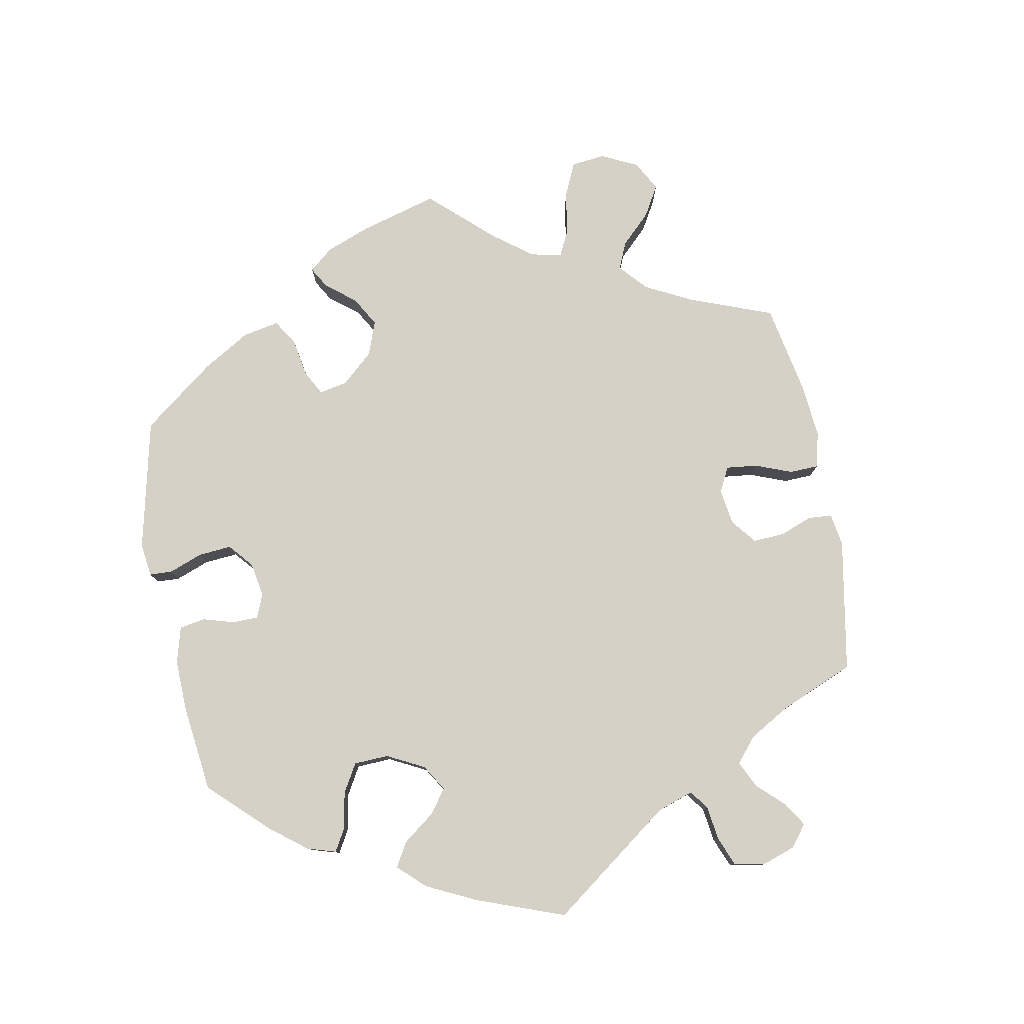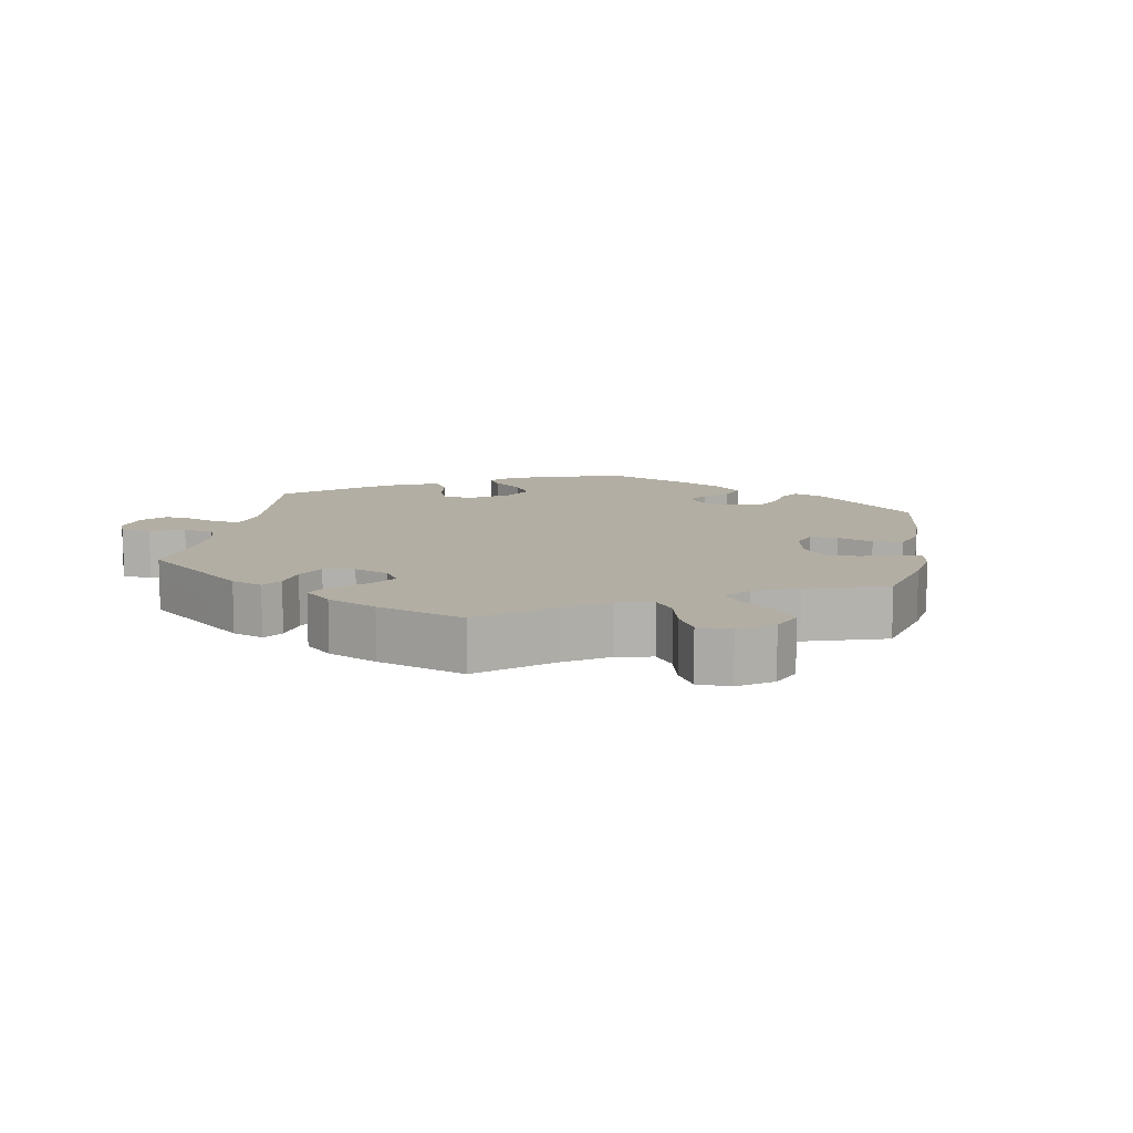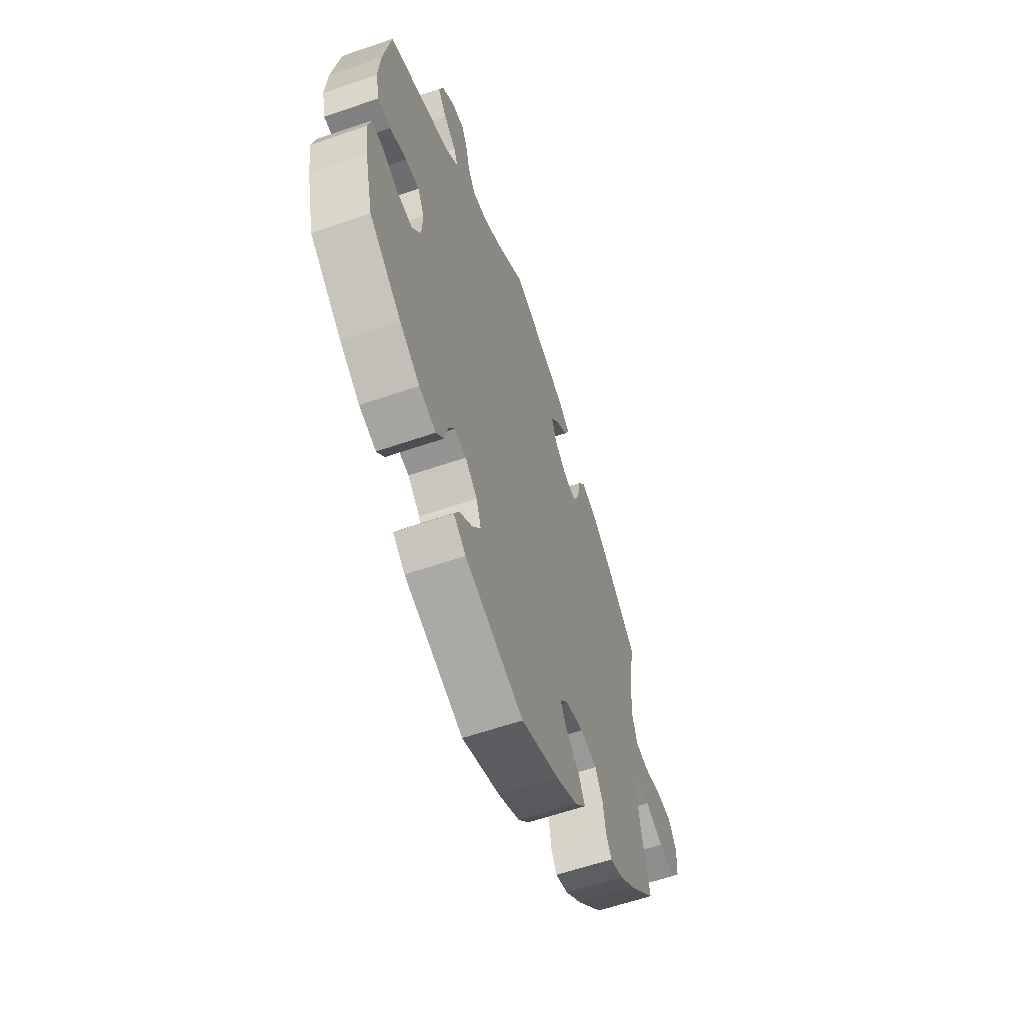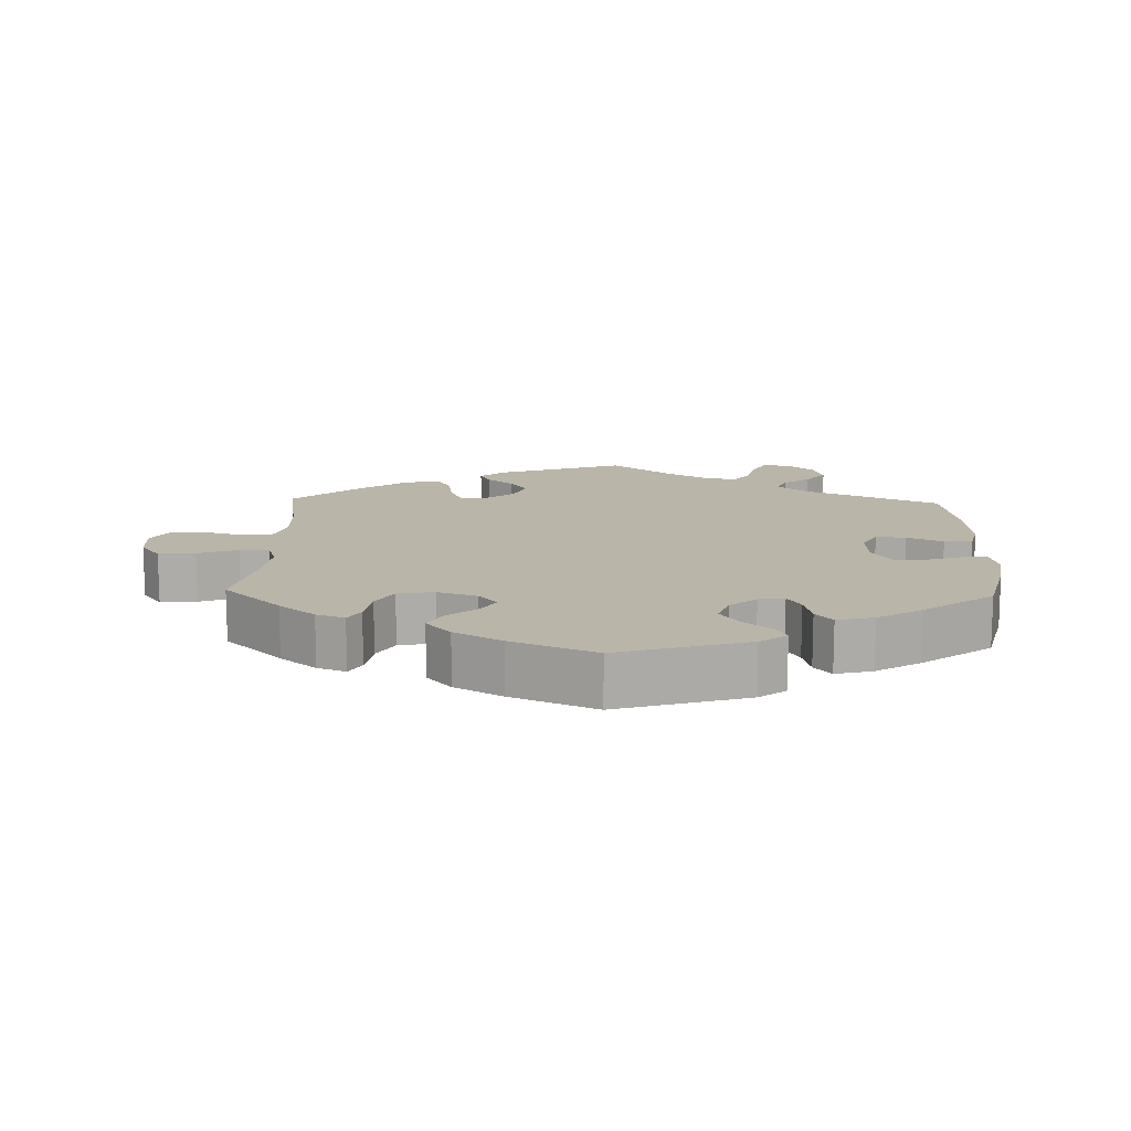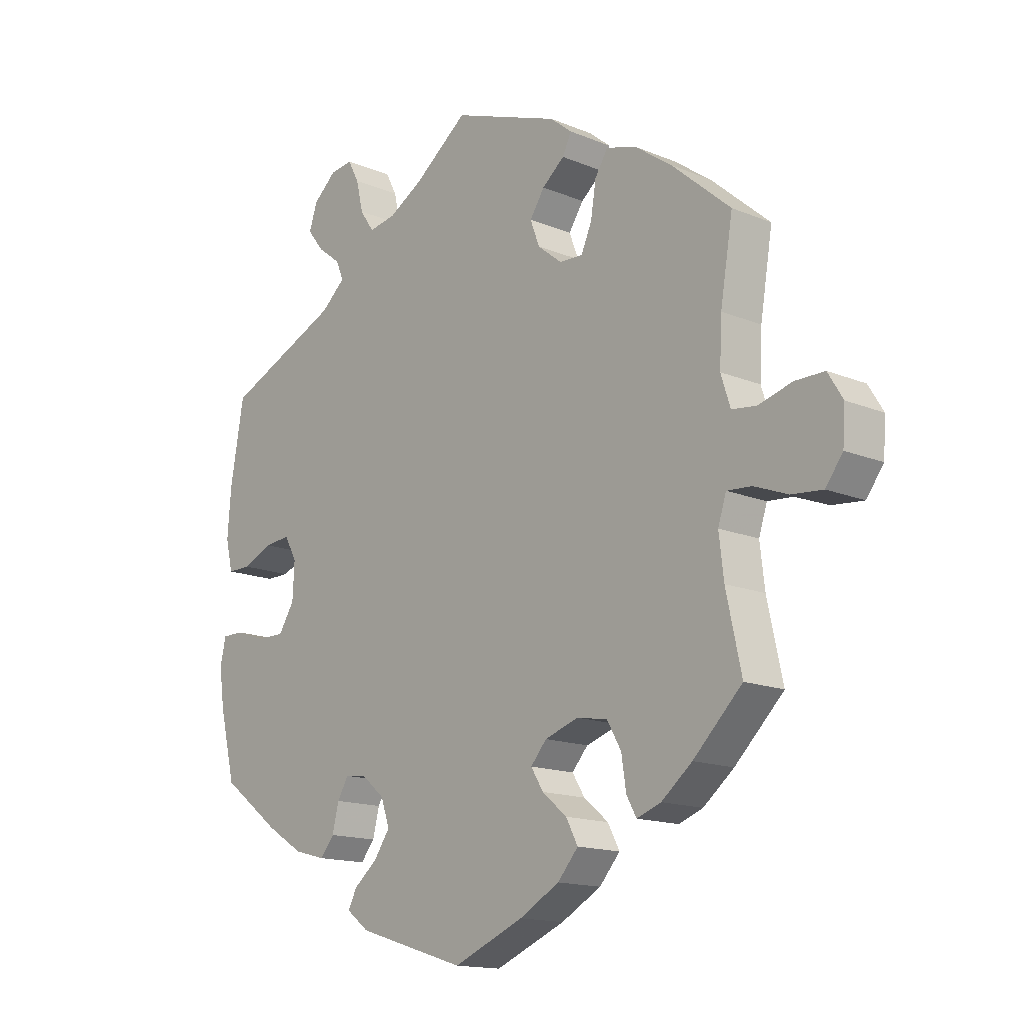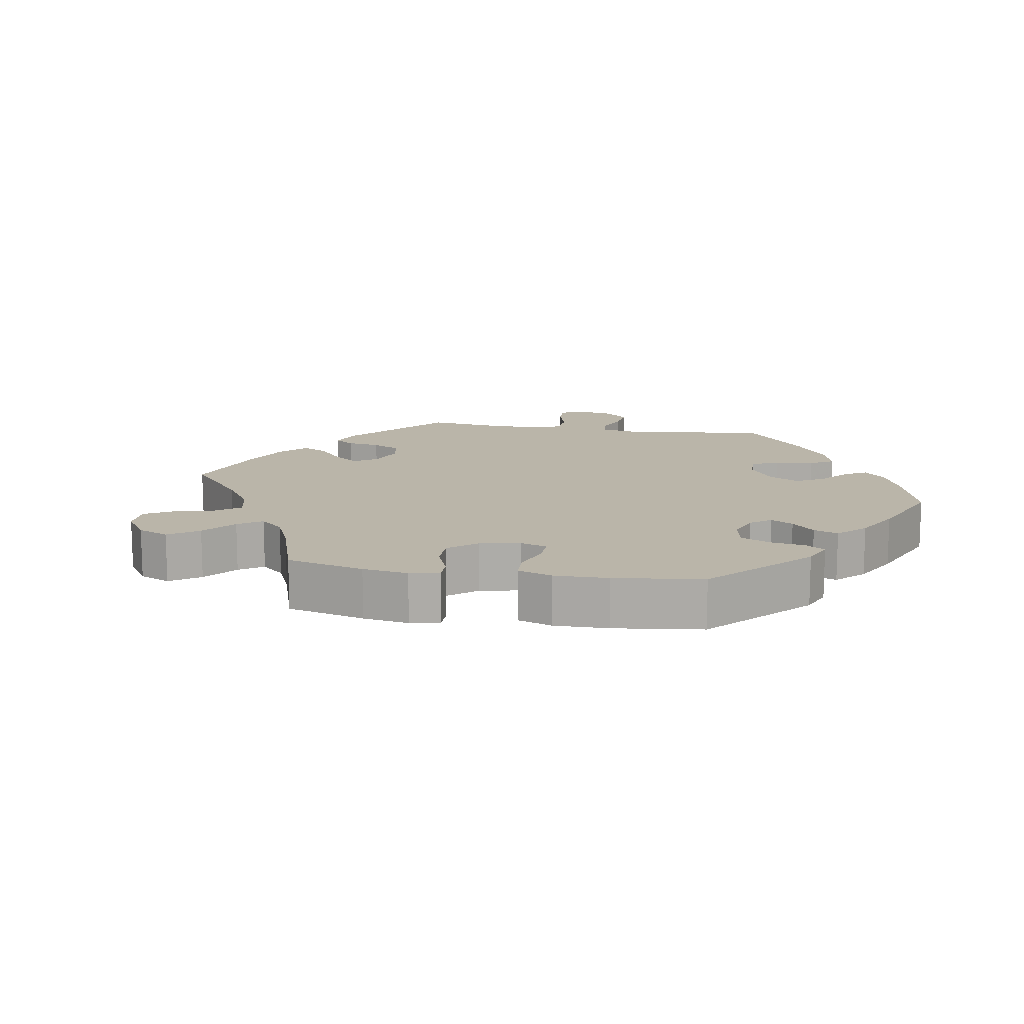
<metadata>
{"format":"obj","ext":"obj","renderer":"f3d","projection":"perspective","resolution":1024,"background":"white","views":[{"elev":79.1,"azim":-70.6,"up":"+Y"},{"elev":11.0,"azim":70.4,"up":"+Y"},{"elev":-60.2,"azim":-70.6,"up":"+Z"},{"elev":13.6,"azim":-178.1,"up":"+Y"},{"elev":-15.0,"azim":48.4,"up":"+Z"},{"elev":13.6,"azim":159.9,"up":"+Y"}]}
</metadata>
<code>
v -0.528 0.07 -0.177
v -0.537 0.07 -0.112
v -0.527 0.07 -0.07
v -0.491 0.07 -0.07
v -0.439 0.07 -0.088
v -0.392 0.07 -0.088
v -0.365 0.07 -0.046
v -0.362 0.07 0.014
v -0.383 0.07 0.053
v -0.426 0.07 0.048
v -0.478 0.07 0.026
v -0.518 0.07 0.026
v -0.53 0.07 0.077
v -0.524 0.07 0.156
v -0.501 0.07 0.289
v -0.304 0.07 0.375
v -0.263 0.07 0.411
v -0.276 0.07 0.442
v -0.315 0.07 0.472
v -0.343 0.07 0.508
v -0.329 0.07 0.55
v -0.29 0.07 0.584
v -0.251 0.07 0.589
v -0.232 0.07 0.553
v -0.22 0.07 0.502
v -0.196 0.07 0.467
v -0.15 0.07 0.475
v -0.091 0.07 0.509
v 0 0.07 0.578
v 0.182 0.07 0.512
v 0.219 0.07 0.482
v 0.204 0.07 0.451
v 0.166 0.07 0.42
v 0.141 0.07 0.382
v 0.157 0.07 0.34
v 0.198 0.07 0.307
v 0.238 0.07 0.305
v 0.256 0.07 0.346
v 0.265 0.07 0.402
v 0.287 0.07 0.437
v 0.338 0.07 0.422
v 0.401 0.07 0.377
v 0.501 0.07 0.29
v 0.48 0.07 0.164
v 0.476 0.07 0.089
v 0.492 0.07 0.039
v 0.534 0.07 0.034
v 0.591 0.07 0.05
v 0.641 0.07 0.05
v 0.666 0.07 0.009
v 0.662 0.07 -0.049
v 0.633 0.07 -0.088
v 0.58 0.07 -0.083
v 0.523 0.07 -0.061
v 0.481 0.07 -0.058
v 0.467 0.07 -0.101
v 0.475 0.07 -0.169
v 0.501 0.07 -0.288
v 0.418 0.07 -0.369
v 0.366 0.07 -0.411
v 0.325 0.07 -0.426
v 0.308 0.07 -0.396
v 0.3 0.07 -0.343
v 0.276 0.07 -0.301
v 0.224 0.07 -0.292
v 0.167 0.07 -0.311
v 0.14 0.07 -0.342
v 0.161 0.07 -0.376
v 0.203 0.07 -0.411
v 0.223 0.07 -0.449
v 0.188 0.07 -0.489
v 0.12 0.07 -0.527
v 0 0.07 -0.577
v -0.185 0.07 -0.52
v -0.223 0.07 -0.491
v -0.208 0.07 -0.462
v -0.168 0.07 -0.429
v -0.141 0.07 -0.39
v -0.156 0.07 -0.347
v -0.194 0.07 -0.315
v -0.231 0.07 -0.31
v -0.25 0.07 -0.342
v -0.261 0.07 -0.387
v -0.285 0.07 -0.416
v -0.338 0.07 -0.402
v -0.401 0.07 -0.363
v -0.501 0.07 -0.288
v -0.528 0 -0.177
v -0.537 0 -0.112
v -0.527 0 -0.07
v -0.491 0 -0.07
v -0.439 0 -0.088
v -0.392 0 -0.088
v -0.365 0 -0.046
v -0.362 0 0.014
v -0.383 0 0.053
v -0.426 0 0.048
v -0.478 0 0.026
v -0.518 0 0.026
v -0.53 0 0.077
v -0.524 0 0.156
v -0.501 0 0.289
v -0.304 0 0.375
v -0.263 0 0.411
v -0.276 0 0.442
v -0.315 0 0.472
v -0.343 0 0.508
v -0.329 0 0.55
v -0.29 0 0.584
v -0.251 0 0.589
v -0.232 0 0.553
v -0.22 0 0.502
v -0.196 0 0.467
v -0.15 0 0.475
v -0.091 0 0.509
v 0 0 0.578
v 0.182 0 0.512
v 0.219 0 0.482
v 0.204 0 0.451
v 0.166 0 0.42
v 0.141 0 0.382
v 0.157 0 0.34
v 0.198 0 0.307
v 0.238 0 0.305
v 0.256 0 0.346
v 0.265 0 0.402
v 0.287 0 0.437
v 0.338 0 0.422
v 0.401 0 0.377
v 0.501 0 0.29
v 0.48 0 0.164
v 0.476 0 0.089
v 0.492 0 0.039
v 0.534 0 0.034
v 0.591 0 0.05
v 0.641 0 0.05
v 0.666 0 0.009
v 0.662 0 -0.049
v 0.633 0 -0.088
v 0.58 0 -0.083
v 0.523 0 -0.061
v 0.481 0 -0.058
v 0.467 0 -0.101
v 0.475 0 -0.169
v 0.501 0 -0.288
v 0.418 0 -0.369
v 0.366 0 -0.411
v 0.325 0 -0.426
v 0.308 0 -0.396
v 0.3 0 -0.343
v 0.276 0 -0.301
v 0.224 0 -0.292
v 0.167 0 -0.311
v 0.14 0 -0.342
v 0.161 0 -0.376
v 0.203 0 -0.411
v 0.223 0 -0.449
v 0.188 0 -0.489
v 0.12 0 -0.527
v 0 0 -0.577
v -0.185 0 -0.52
v -0.223 0 -0.491
v -0.208 0 -0.462
v -0.168 0 -0.429
v -0.141 0 -0.39
v -0.156 0 -0.347
v -0.194 0 -0.315
v -0.231 0 -0.31
v -0.25 0 -0.342
v -0.261 0 -0.387
v -0.285 0 -0.416
v -0.338 0 -0.402
v -0.401 0 -0.363
v -0.501 0 -0.288
f 82 83 84 85
f 81 82 85 86
f 74 75 76 77
f 74 77 78
f 73 74 78
f 72 73 78 79
f 68 69 70 71
f 67 68 71 72
f 60 61 62 63
f 60 63 64
f 57 58 59 60
f 56 57 60 64
f 55 56 64 65
f 51 52 53 54
f 51 54 55
f 50 51 55
f 47 48 49 50
f 46 47 50 55
f 45 46 55 65
f 41 42 43 44
f 38 39 40 41
f 37 38 41 44
f 36 37 44 45
f 30 31 32 33
f 28 29 30 33
f 27 28 33 34
f 26 27 34 35
f 22 23 24 25
f 22 25 26
f 21 22 26
f 18 19 20 21
f 18 21 26
f 17 18 26 35
f 13 14 15 16
f 10 11 12 13
f 9 10 13 16
f 8 9 16 17
f 2 3 4 5
f 2 5 6
f 1 2 6
f 81 86 87 1
f 67 72 79 80
f 66 67 80 81
f 36 45 65 66
f 7 8 17 35
f 6 7 35 36
f 66 81 1 6
f 6 36 66
f 172 171 170 169
f 173 172 169 168
f 164 163 162 161
f 165 164 161
f 165 161 160
f 166 165 160 159
f 158 157 156 155
f 159 158 155 154
f 150 149 148 147
f 151 150 147
f 147 146 145 144
f 151 147 144 143
f 152 151 143 142
f 141 140 139 138
f 142 141 138
f 142 138 137
f 137 136 135 134
f 142 137 134 133
f 152 142 133 132
f 131 130 129 128
f 128 127 126 125
f 131 128 125 124
f 132 131 124 123
f 120 119 118 117
f 120 117 116 115
f 121 120 115 114
f 122 121 114 113
f 112 111 110 109
f 113 112 109
f 113 109 108
f 108 107 106 105
f 113 108 105
f 122 113 105 104
f 103 102 101 100
f 100 99 98 97
f 103 100 97 96
f 104 103 96 95
f 92 91 90 89
f 93 92 89
f 93 89 88
f 88 174 173 168
f 167 166 159 154
f 168 167 154 153
f 153 152 132 123
f 122 104 95 94
f 123 122 94 93
f 93 88 168 153
f 153 123 93
f 1 88 89 2
f 2 89 90 3
f 3 90 91 4
f 4 91 92 5
f 5 92 93 6
f 6 93 94 7
f 7 94 95 8
f 8 95 96 9
f 9 96 97 10
f 10 97 98 11
f 11 98 99 12
f 12 99 100 13
f 13 100 101 14
f 14 101 102 15
f 15 102 103 16
f 16 103 104 17
f 17 104 105 18
f 18 105 106 19
f 19 106 107 20
f 20 107 108 21
f 21 108 109 22
f 22 109 110 23
f 23 110 111 24
f 24 111 112 25
f 25 112 113 26
f 26 113 114 27
f 27 114 115 28
f 28 115 116 29
f 29 116 117 30
f 30 117 118 31
f 31 118 119 32
f 32 119 120 33
f 33 120 121 34
f 34 121 122 35
f 35 122 123 36
f 36 123 124 37
f 37 124 125 38
f 38 125 126 39
f 39 126 127 40
f 40 127 128 41
f 41 128 129 42
f 42 129 130 43
f 43 130 131 44
f 44 131 132 45
f 45 132 133 46
f 46 133 134 47
f 47 134 135 48
f 48 135 136 49
f 49 136 137 50
f 50 137 138 51
f 51 138 139 52
f 52 139 140 53
f 53 140 141 54
f 54 141 142 55
f 55 142 143 56
f 56 143 144 57
f 57 144 145 58
f 58 145 146 59
f 59 146 147 60
f 60 147 148 61
f 61 148 149 62
f 62 149 150 63
f 63 150 151 64
f 64 151 152 65
f 65 152 153 66
f 66 153 154 67
f 67 154 155 68
f 68 155 156 69
f 69 156 157 70
f 70 157 158 71
f 71 158 159 72
f 72 159 160 73
f 73 160 161 74
f 74 161 162 75
f 75 162 163 76
f 76 163 164 77
f 77 164 165 78
f 78 165 166 79
f 79 166 167 80
f 80 167 168 81
f 81 168 169 82
f 82 169 170 83
f 83 170 171 84
f 84 171 172 85
f 85 172 173 86
f 86 173 174 87
f 87 174 88 1

</code>
